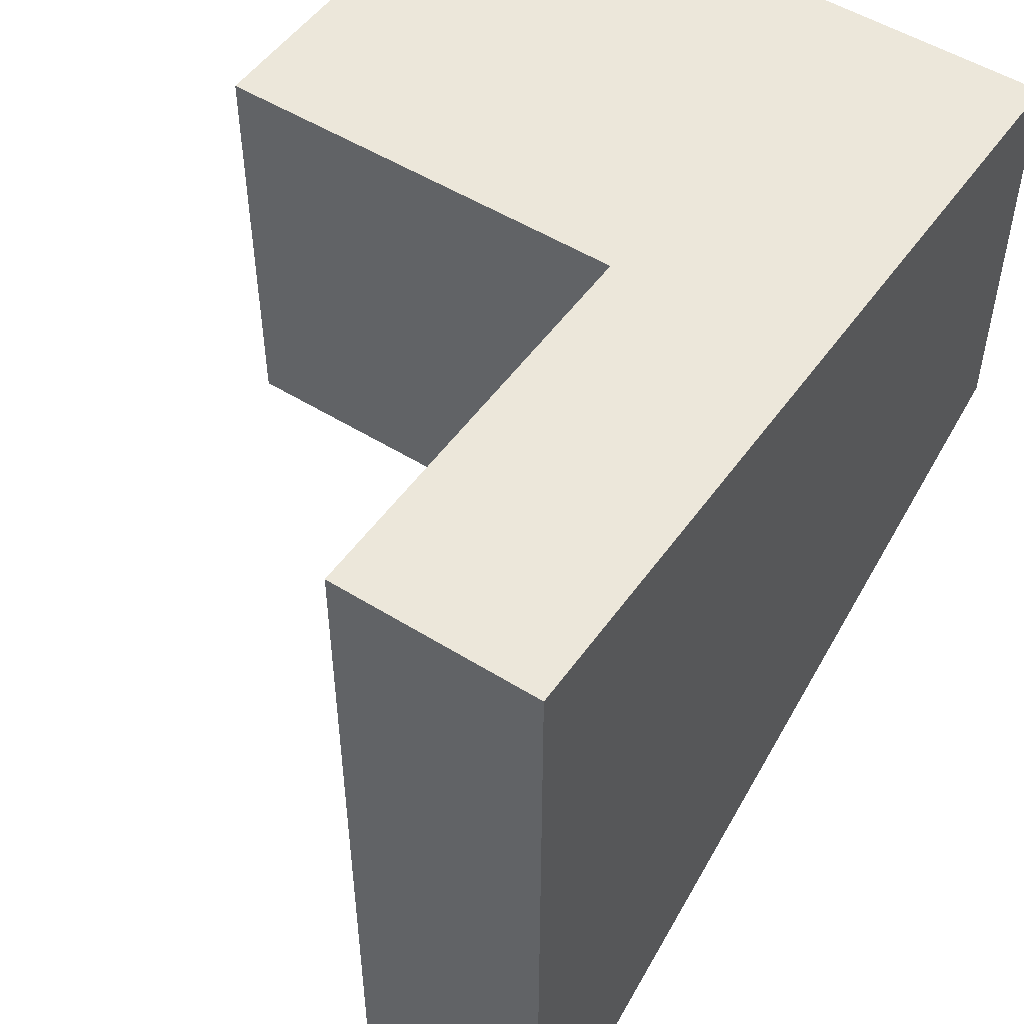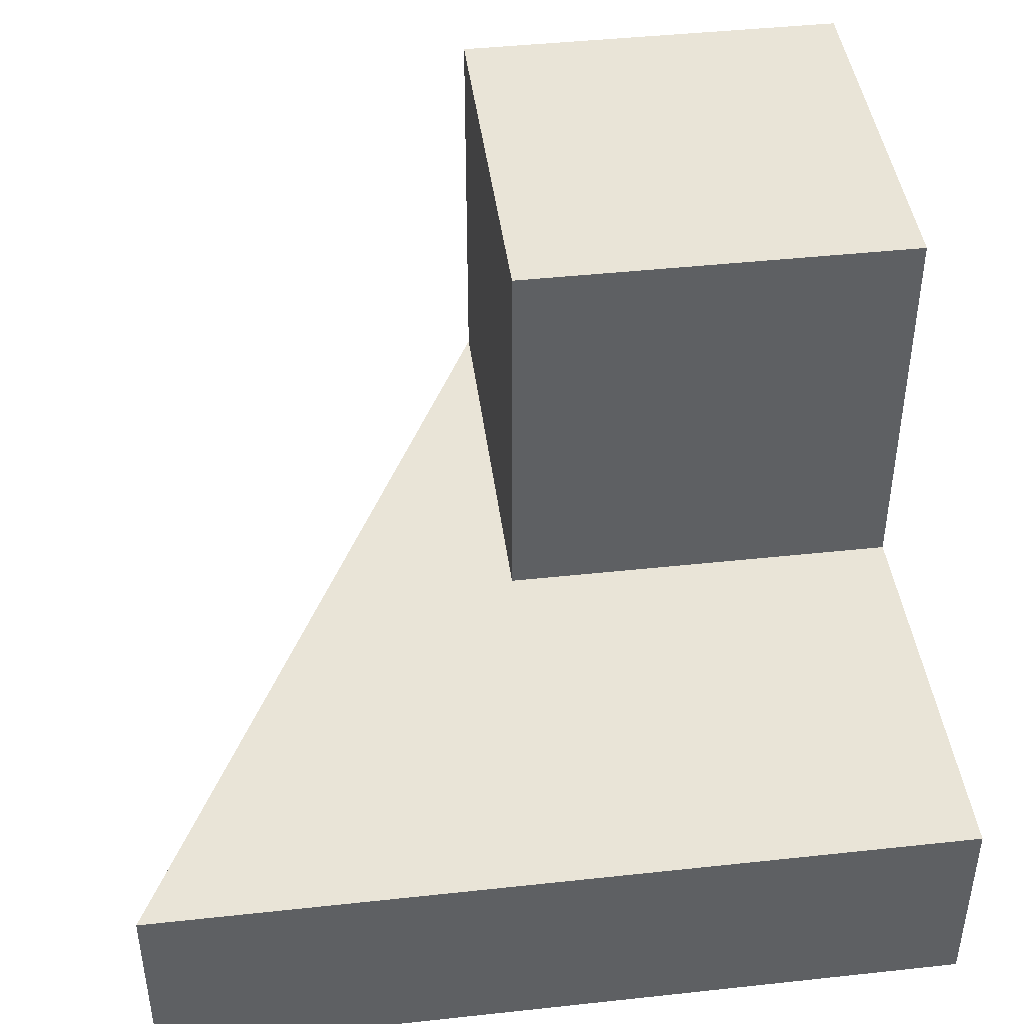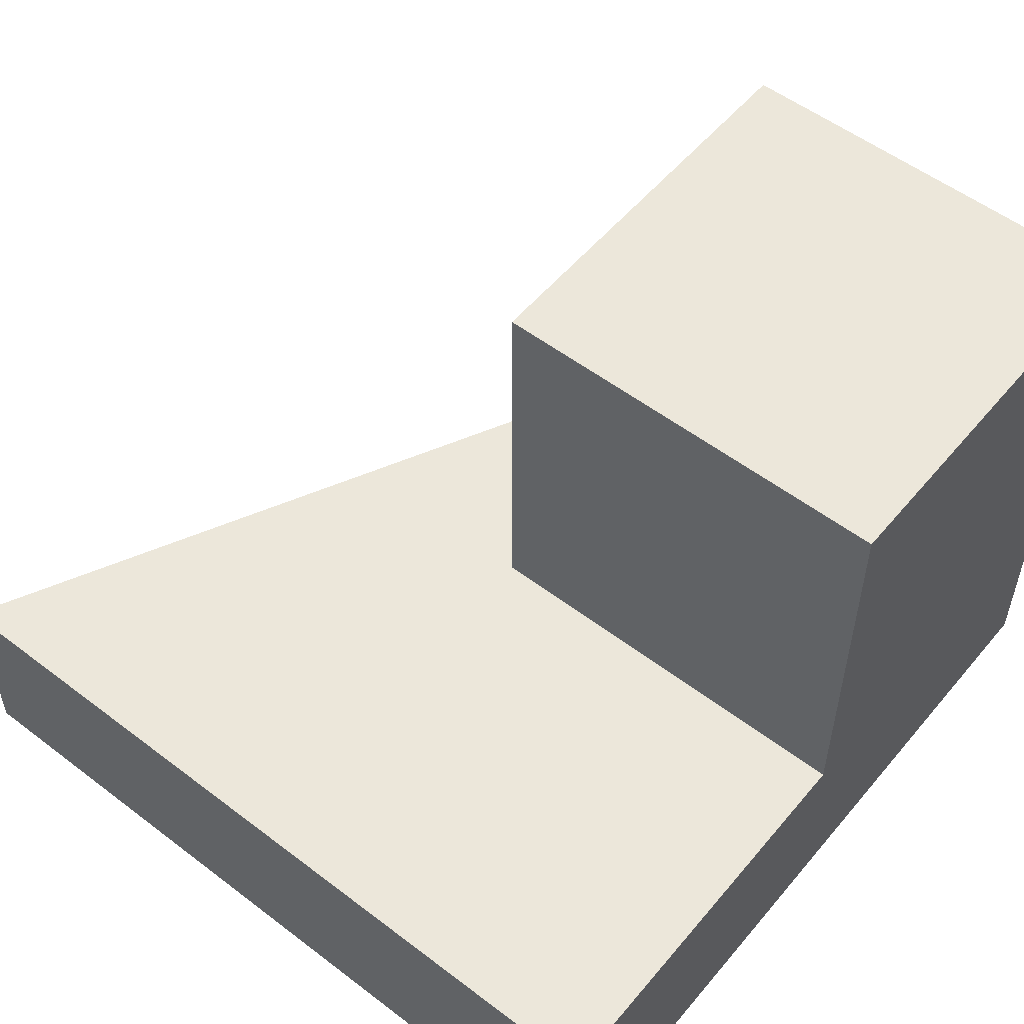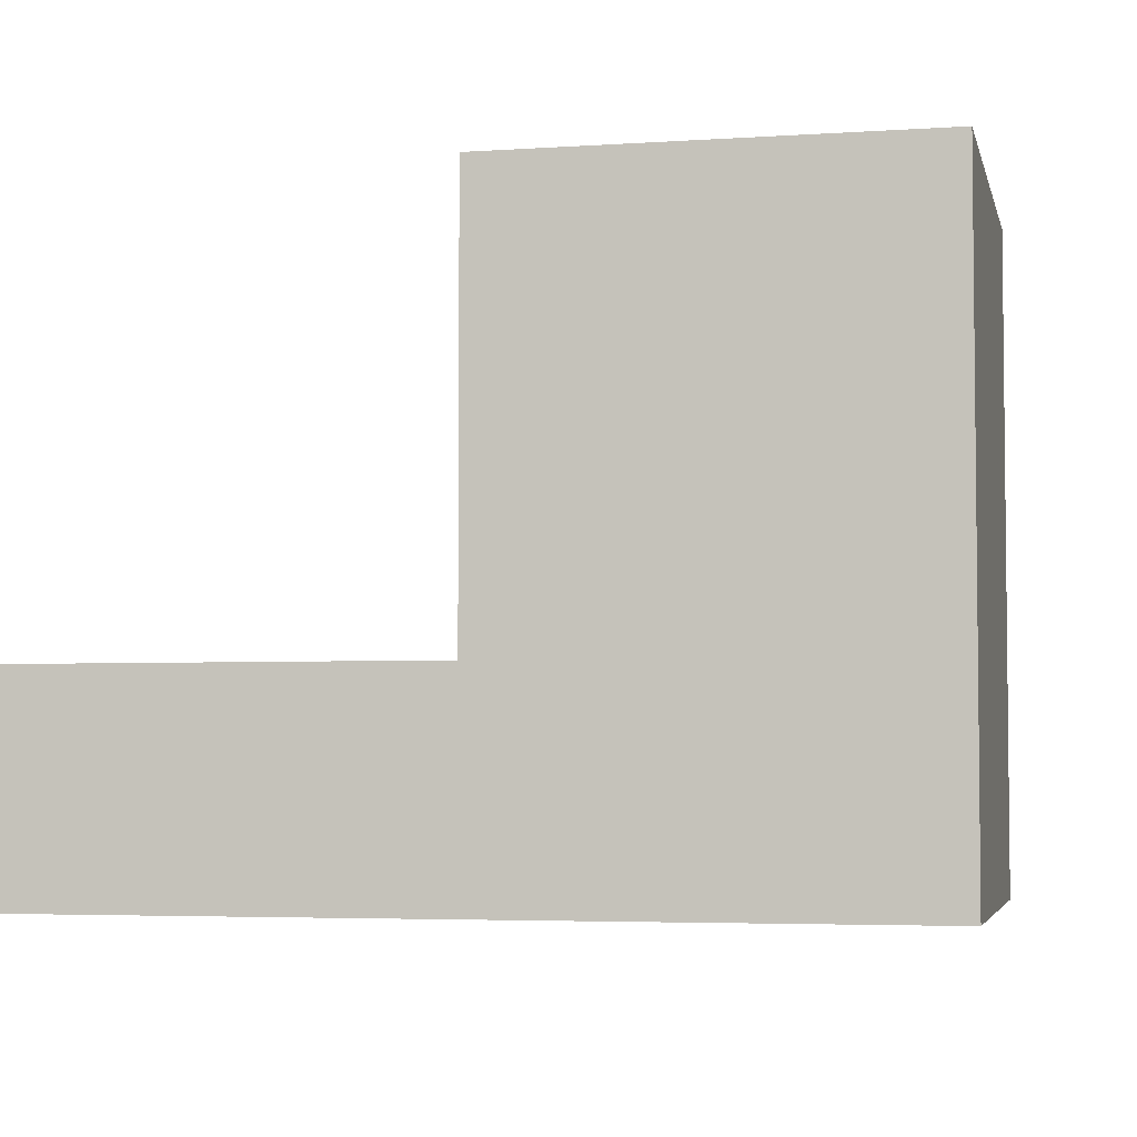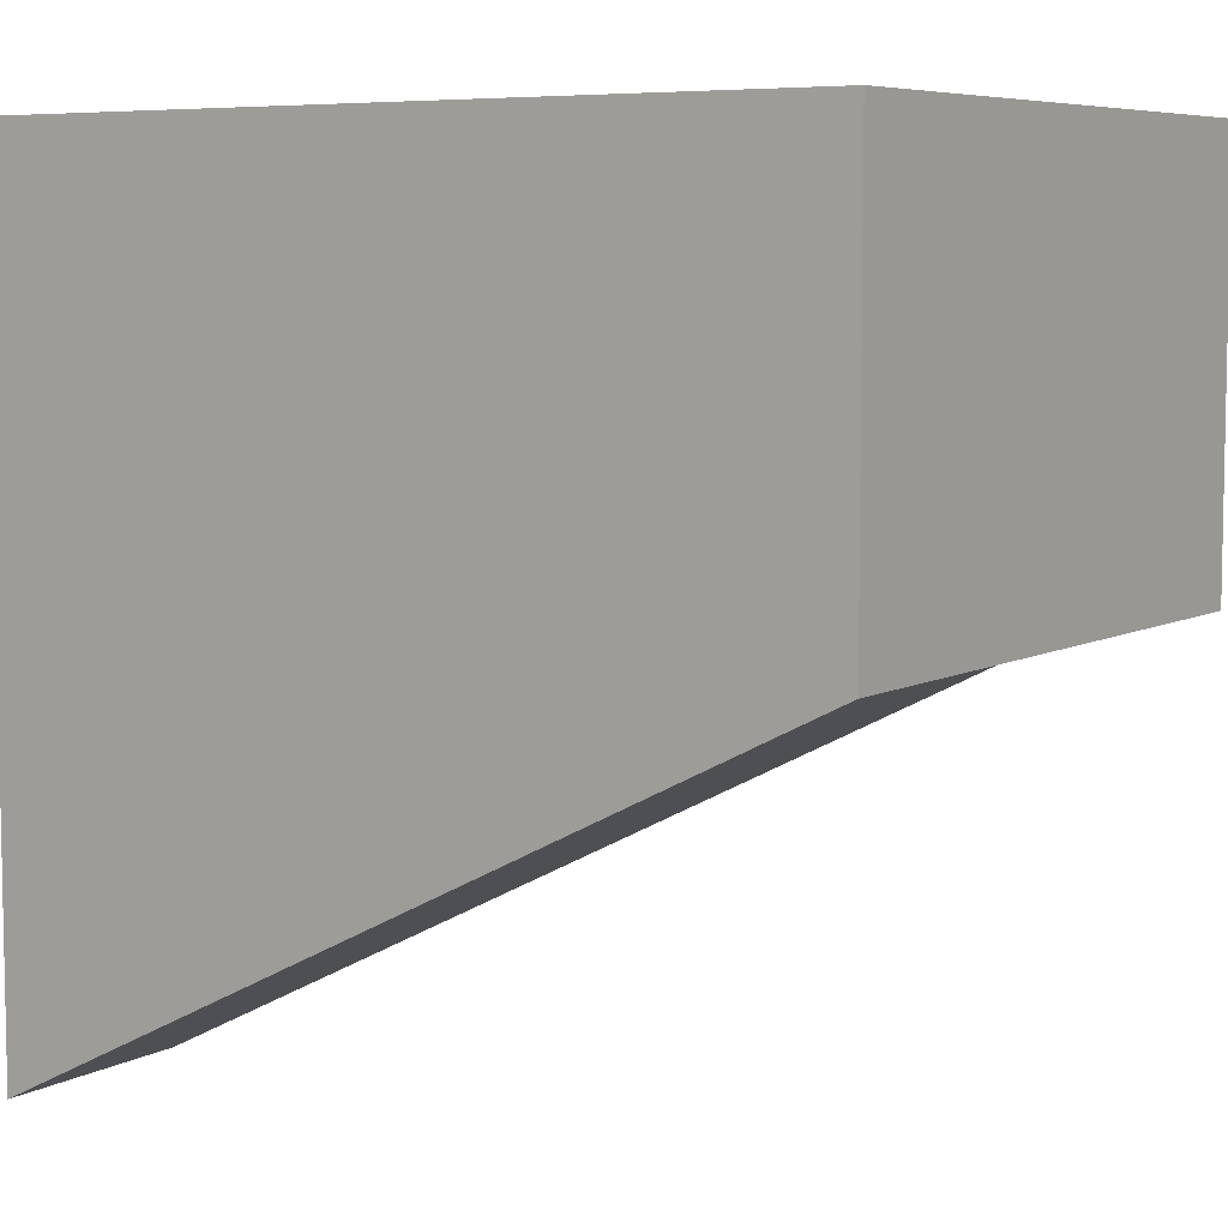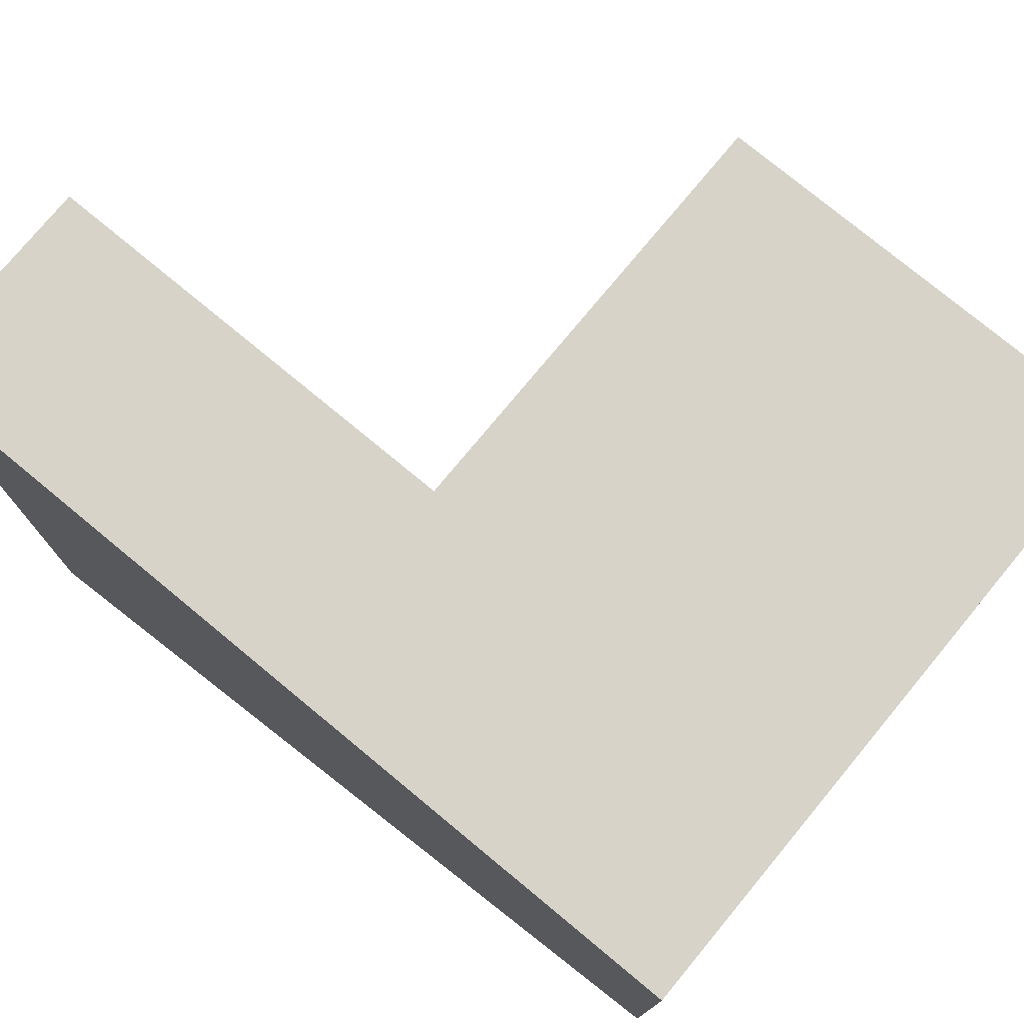
<metadata>
{"format":"obj","ext":"obj","renderer":"f3d","projection":"perspective","resolution":1024,"background":"white","views":[{"elev":51.2,"azim":124.2,"up":"+Y"},{"elev":43.5,"azim":82.7,"up":"+Z"},{"elev":54.1,"azim":129.0,"up":"+Z"},{"elev":-4.2,"azim":-167.6,"up":"+Z"},{"elev":6.8,"azim":-145.7,"up":"+Y"},{"elev":76.7,"azim":-140.4,"up":"+Y"}]}
</metadata>
<code>
g  P03
v -40 -20 10
v -40 -20 0
v -0 -40 0
v -0 -40 10
v 0 0 0
v 0 0 10
v -40 0 0
v -20 0 10
v -40 0 30
v -20 0 30
v -20 -20 10
v -40 -20 30
v -20 -20 30
f 1 2 3
f 3 4 1
f 4 3 5
f 5 6 4
f 5 3 2
f 2 7 5
f 5 7 8
f 9 10 8
f 8 7 9
f 8 6 5
f 6 8 11
f 11 4 6
f 11 1 4
f 9 7 1
f 7 2 1
f 1 12 9
f 11 13 12
f 12 1 11
f 13 11 8
f 8 10 13
f 10 9 12
f 12 13 10

</code>
